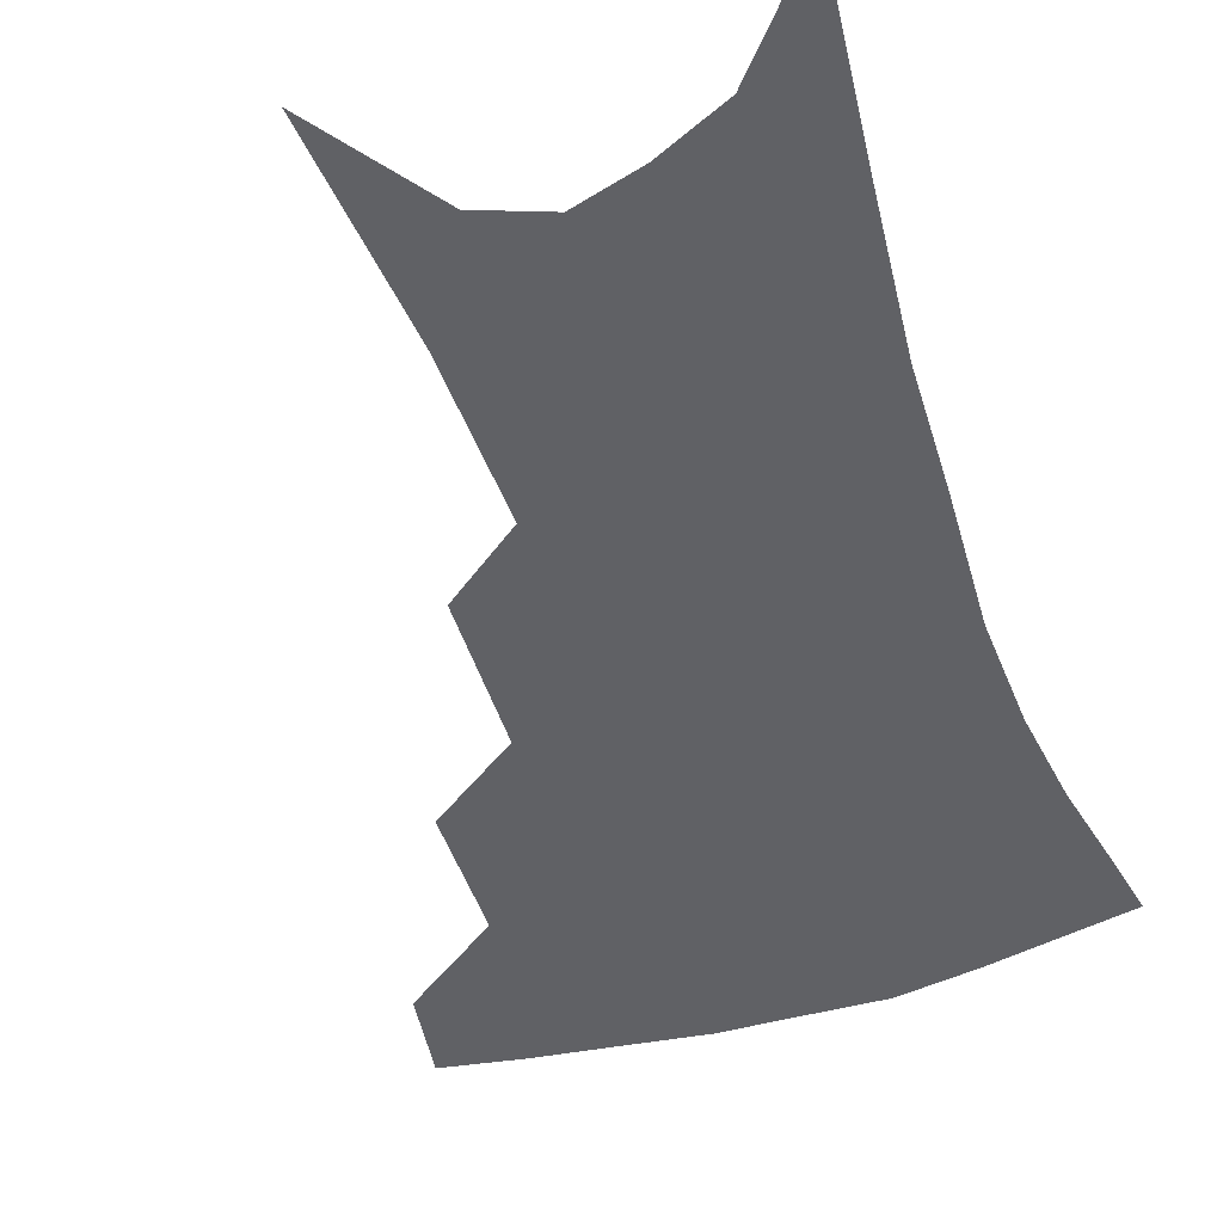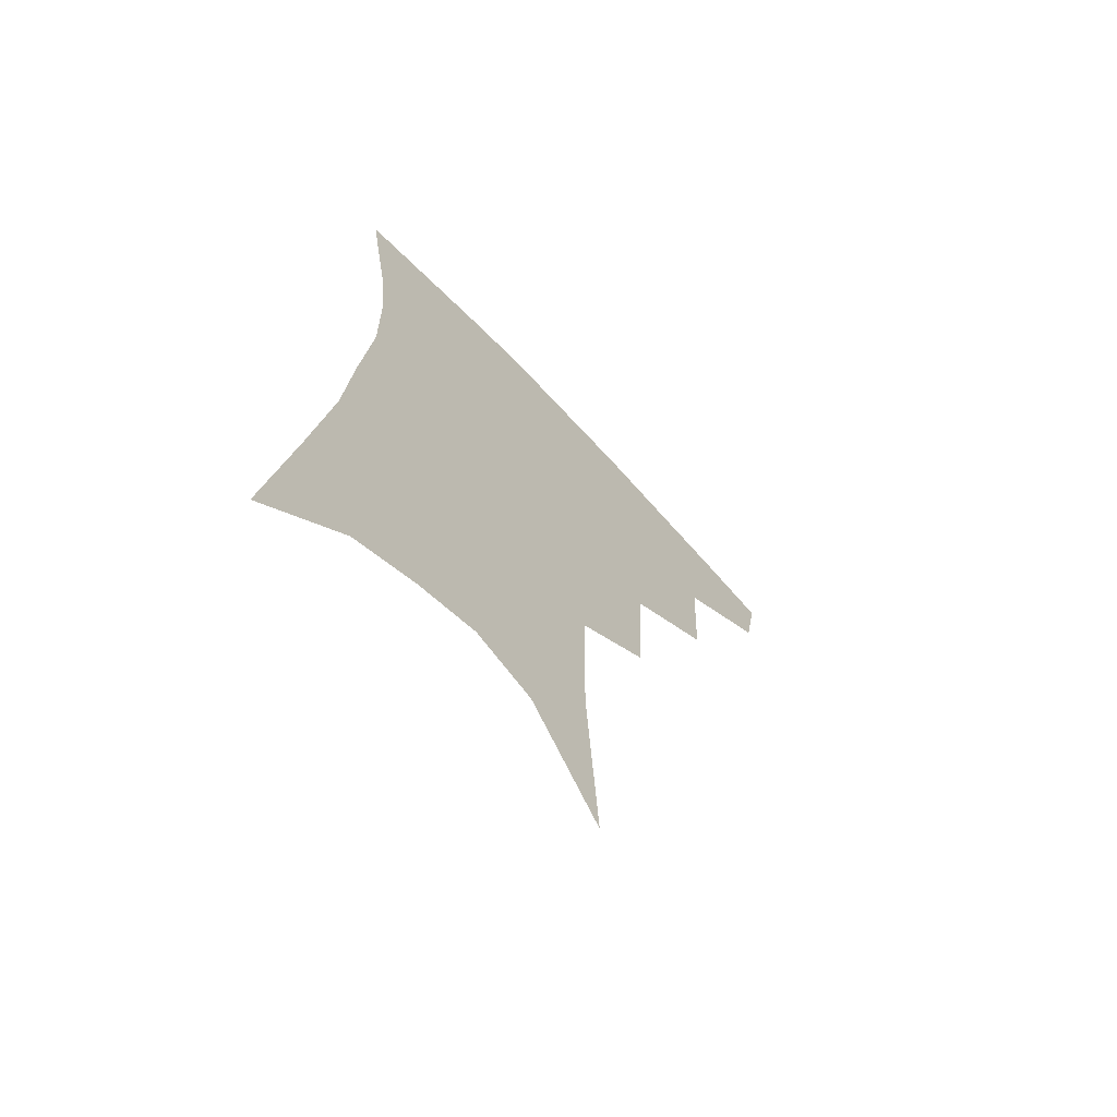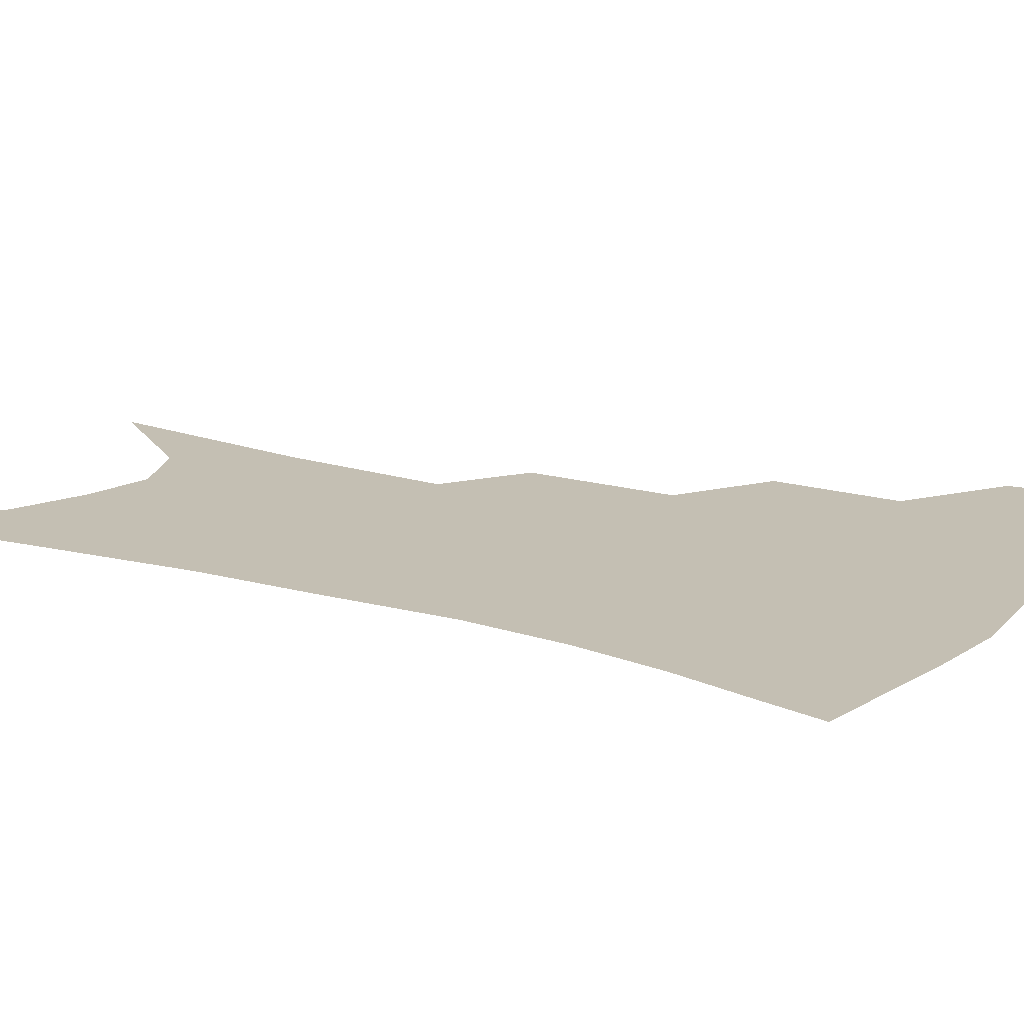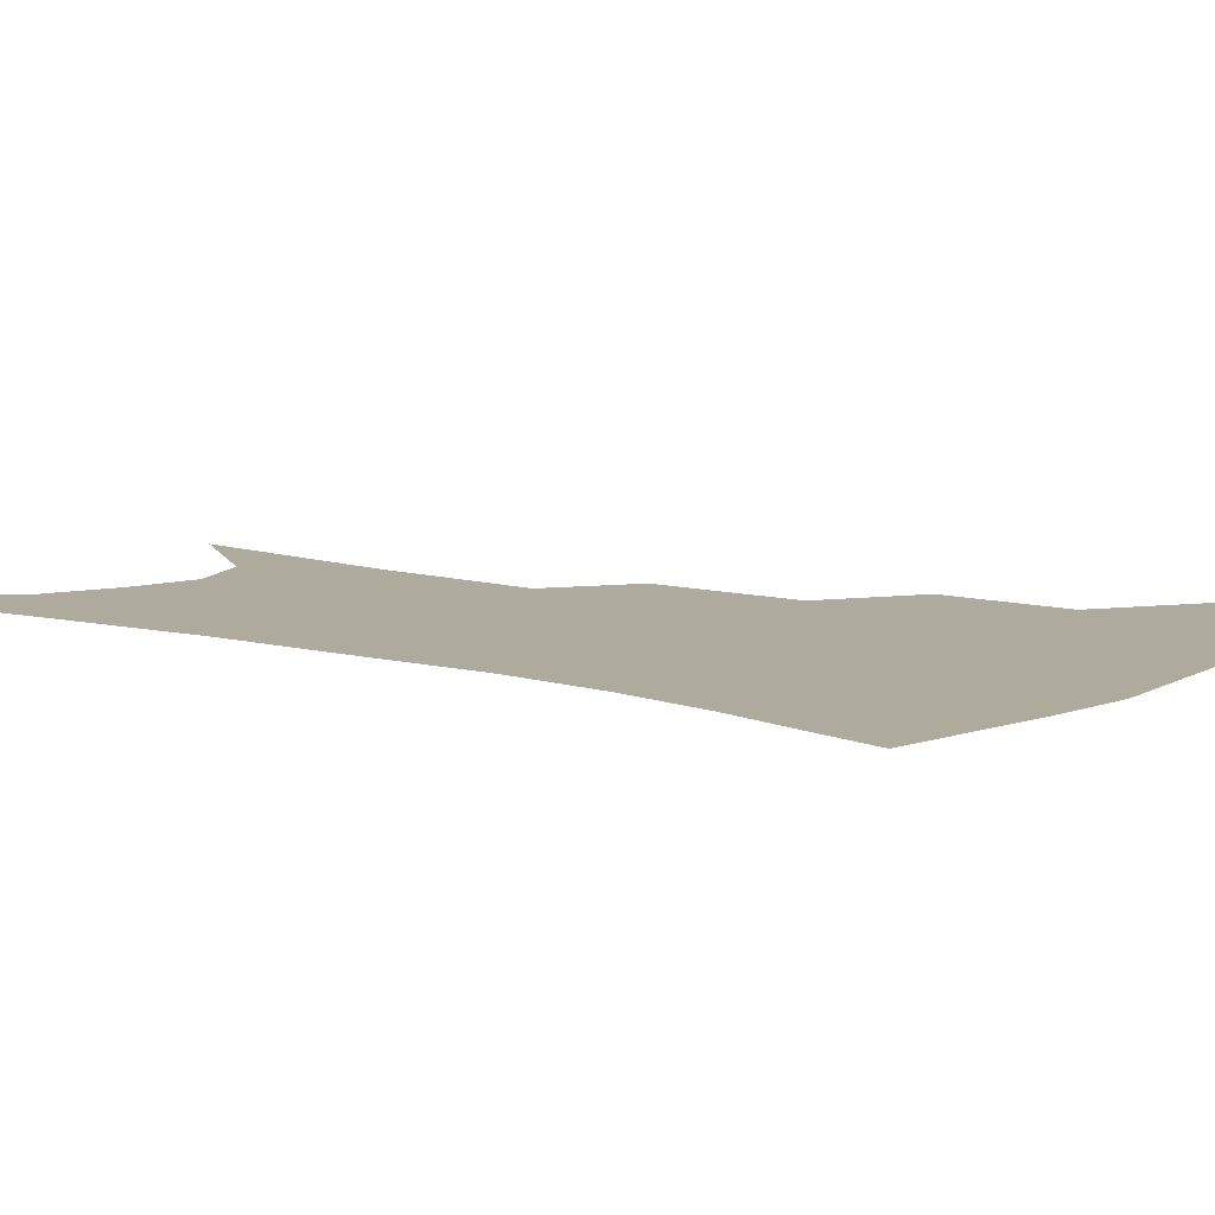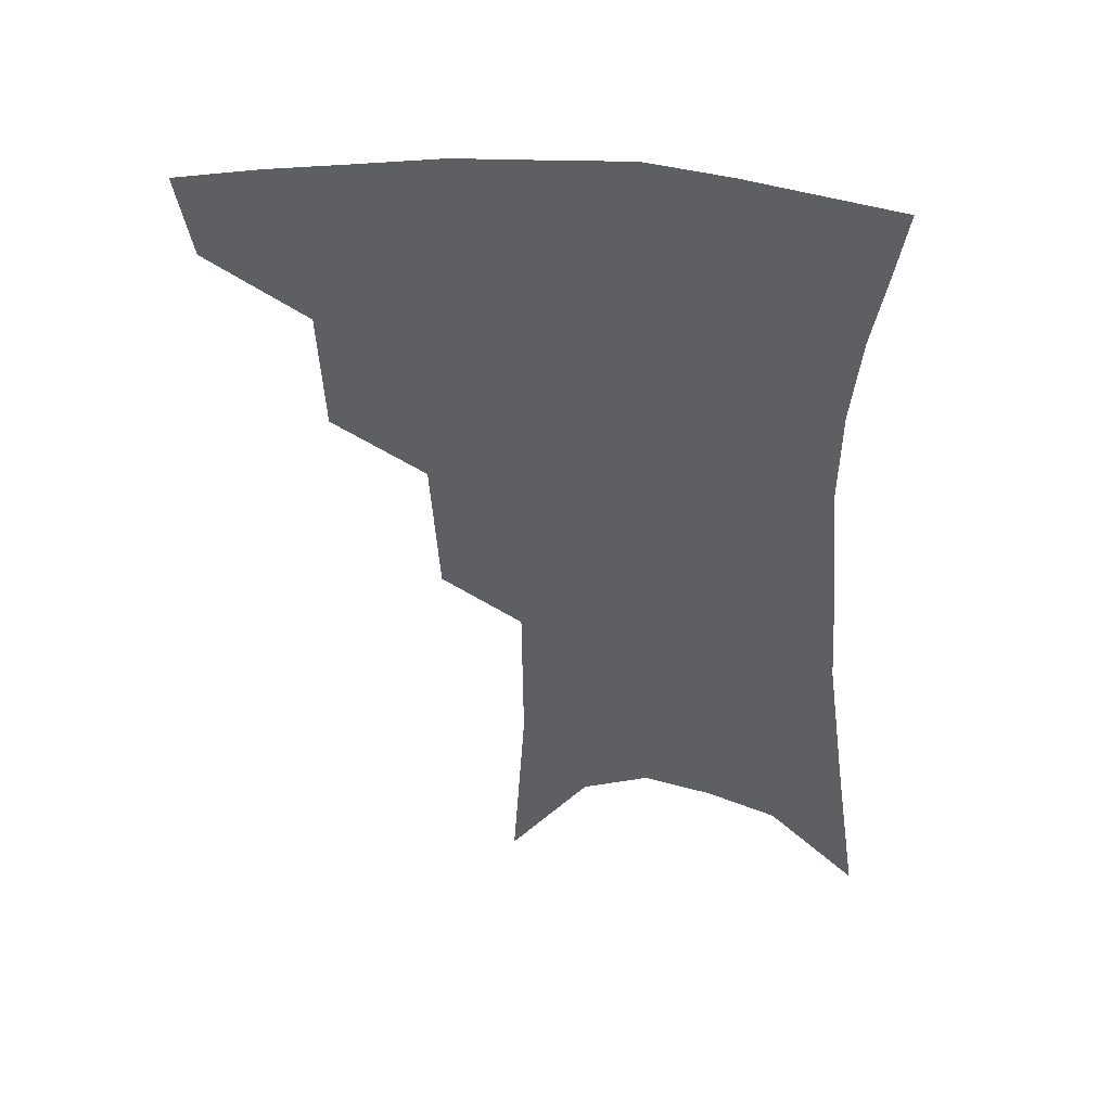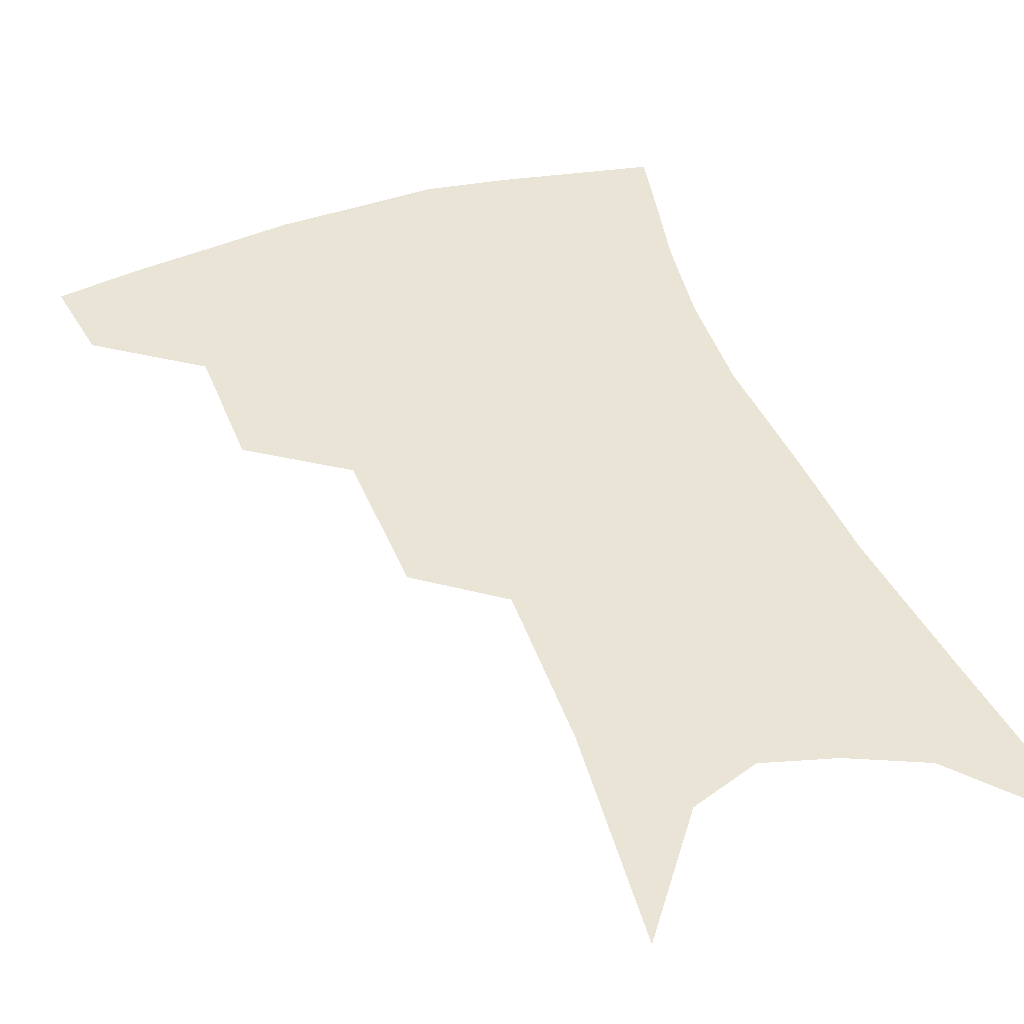
<metadata>
{"format":"obj","ext":"obj","renderer":"f3d","projection":"perspective","resolution":1024,"background":"white","views":[{"elev":-49.6,"azim":21.0,"up":"+Z"},{"elev":-68.5,"azim":133.5,"up":"+Y"},{"elev":17.8,"azim":122.3,"up":"+Z"},{"elev":9.3,"azim":129.2,"up":"+Z"},{"elev":48.0,"azim":7.1,"up":"+Y"},{"elev":43.9,"azim":-18.1,"up":"+Z"}]}
</metadata>
<code>
v 478.7 348.2 0
v 474.2 373.9 0
v 510.5 289 0
v 508.8 328.1 0
v 504.1 354.1 0
v 499 379.2 0
v 540.9 225.2 0
v 538.3 270.9 0
v 535.3 307 0
v 532.4 334.9 0
v 528.4 358.8 0
v 524 383.4 0
v 561.5 89.98 0
v 565.5 156.6 0
v 565.2 208.3 0
v 561.1 244.8 0
v 559 283.8 0
v 557.7 315.3 0
v 555.5 339.4 0
v 552.3 362.5 0
v 548.5 387.6 0
v 585.9 125.9 0
v 585.8 178.5 0
v 583.3 220.6 0
v 580.6 257.5 0
v 579.2 291 0
v 578.9 320 0
v 578 342.3 0
v 576.8 364.4 0
v 573.4 389.5 0
v 606.1 134.4 0
v 604.2 180 0
v 601.1 227.5 0
v 599.3 263.4 0
v 598.7 294.3 0
v 599 320.9 0
v 599.7 343.8 0
v 599.7 365.4 0
v 597.1 391.4 0
v 627.1 129.4 0
v 622.6 183.5 0
v 619 228.4 0
v 617.6 263.1 0
v 617.4 294.4 0
v 618.6 320.7 0
v 620.3 343.1 0
v 622.3 364.7 0
v 621.9 388.5 0
v 649.1 120.4 0
v 642.8 175.3 0
v 638.3 220 0
v 636.8 254.7 0
v 636.2 288.1 0
v 637.3 317.8 0
v 640.3 341.6 0
v 643.5 363.1 0
v 645.6 384.7 0
v 677.6 89.88 0
v 669.2 148.2 0
v 662.5 197.8 0
v 659.9 234.9 0
v 656.1 276 0
v 656.5 308.2 0
v 659.4 336.3 0
v 663.6 360.3 0
v 667 381.3 0
v 721 391 0
f 4 5 1
f 1 5 2
f 5 6 2
f 8 9 3
f 3 9 4
f 9 10 4
f 4 10 5
f 10 11 5
f 5 11 6
f 11 12 6
f 15 16 7
f 7 16 8
f 16 17 8
f 8 17 9
f 17 18 9
f 9 18 10
f 18 19 10
f 10 19 11
f 19 20 11
f 11 20 12
f 20 21 12
f 13 22 14
f 22 23 14
f 14 23 15
f 23 24 15
f 15 24 16
f 24 25 16
f 16 25 17
f 25 26 17
f 17 26 18
f 26 27 18
f 18 27 19
f 27 28 19
f 19 28 20
f 28 29 20
f 20 29 21
f 29 30 21
f 22 31 23
f 31 32 23
f 23 32 24
f 32 33 24
f 24 33 25
f 33 34 25
f 25 34 26
f 34 35 26
f 26 35 27
f 35 36 27
f 27 36 28
f 36 37 28
f 28 37 29
f 37 38 29
f 29 38 30
f 38 39 30
f 31 40 32
f 40 41 32
f 32 41 33
f 41 42 33
f 33 42 34
f 42 43 34
f 34 43 35
f 43 44 35
f 35 44 36
f 44 45 36
f 36 45 37
f 45 46 37
f 37 46 38
f 46 47 38
f 38 47 39
f 47 48 39
f 40 49 41
f 49 50 41
f 41 50 42
f 50 51 42
f 42 51 43
f 51 52 43
f 43 52 44
f 52 53 44
f 44 53 45
f 53 54 45
f 45 54 46
f 54 55 46
f 46 55 47
f 55 56 47
f 47 56 48
f 56 57 48
f 49 58 50
f 58 59 50
f 50 59 51
f 59 60 51
f 51 60 52
f 60 61 52
f 52 61 53
f 61 62 53
f 53 62 54
f 62 63 54
f 54 63 55
f 63 64 55
f 55 64 56
f 64 65 56
f 56 65 57
f 65 66 57

</code>
